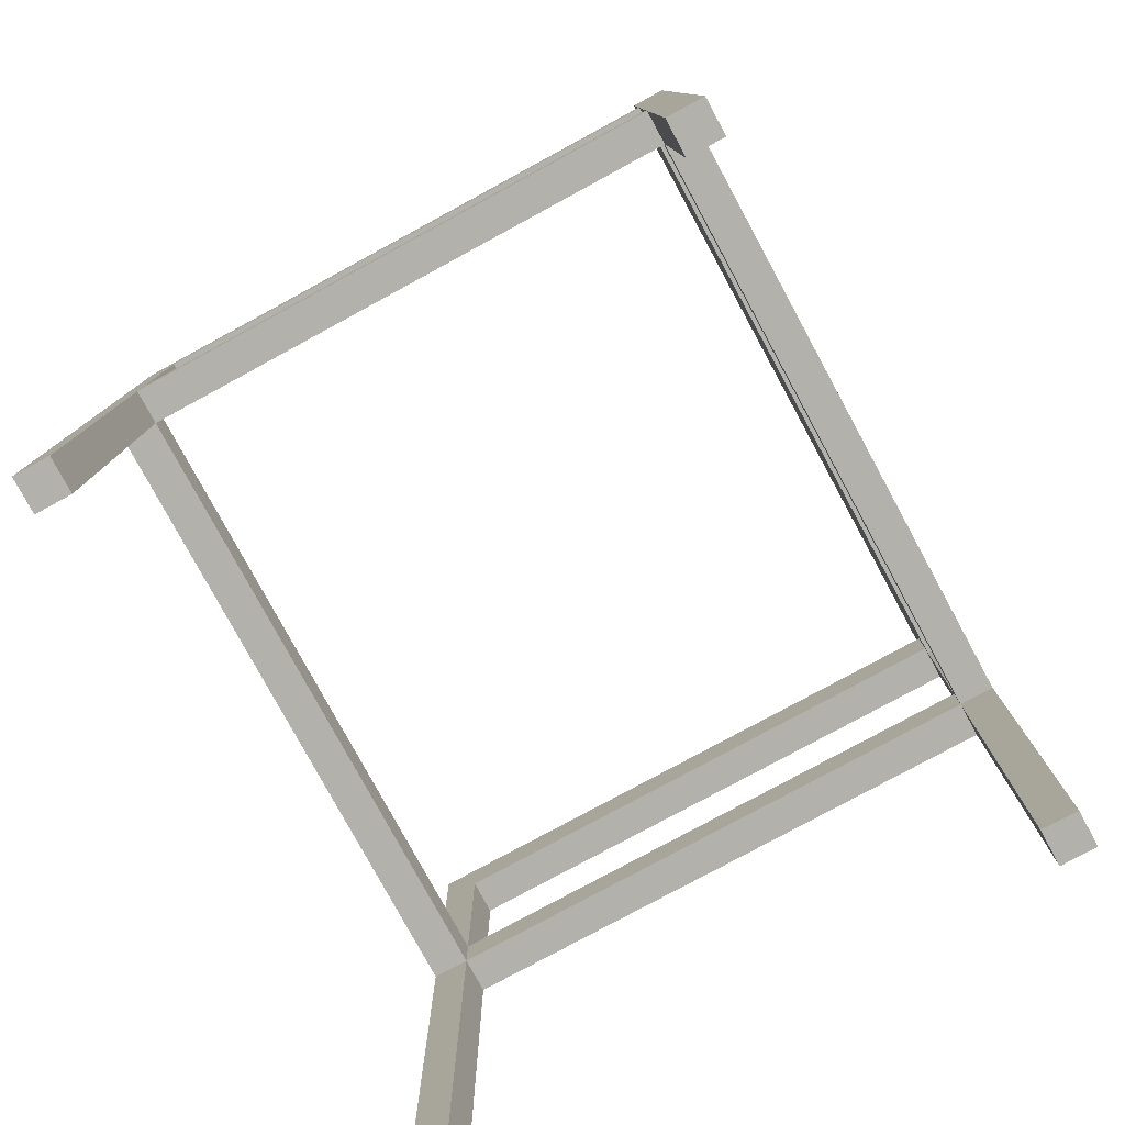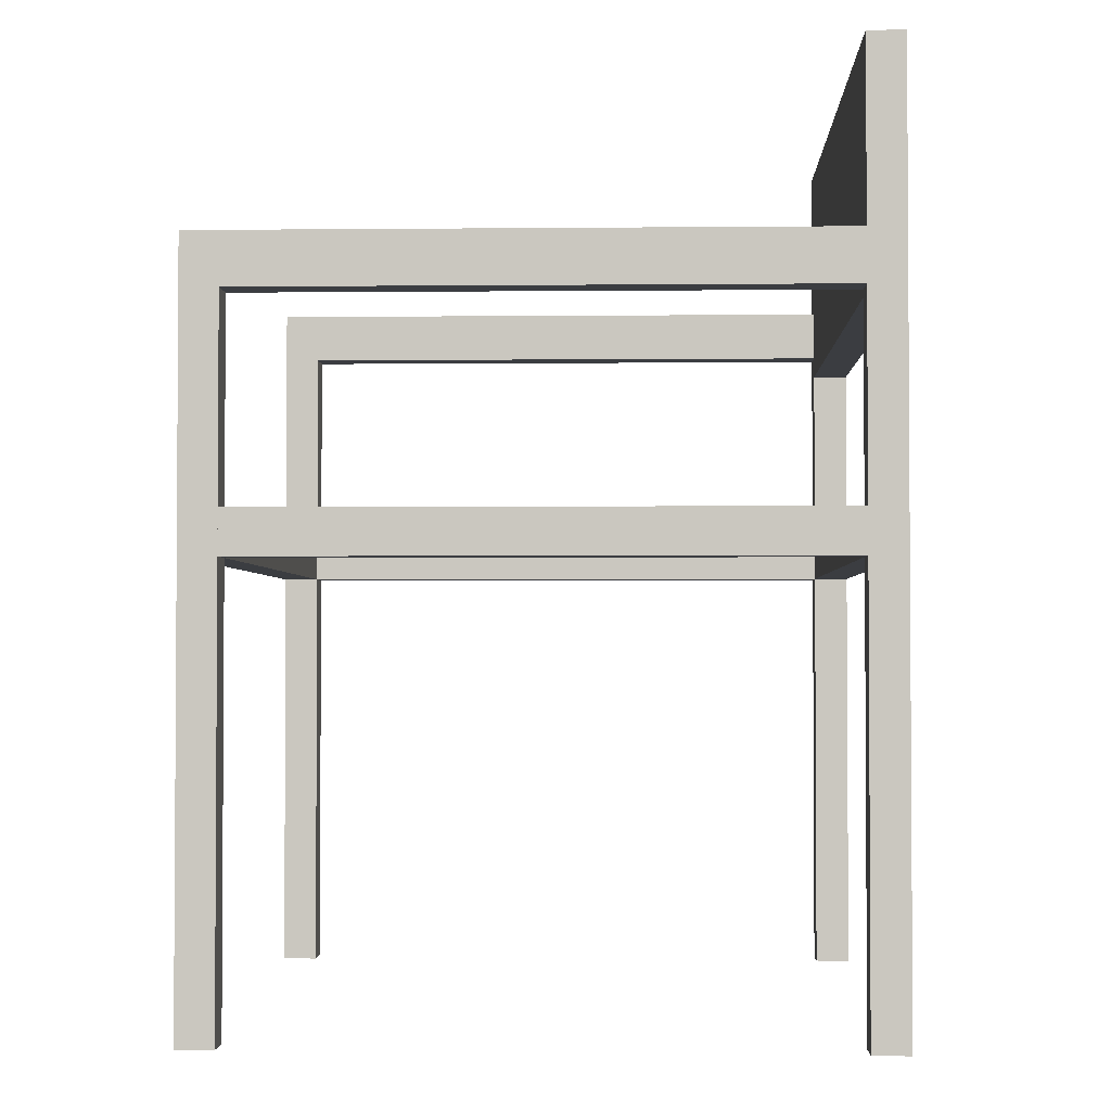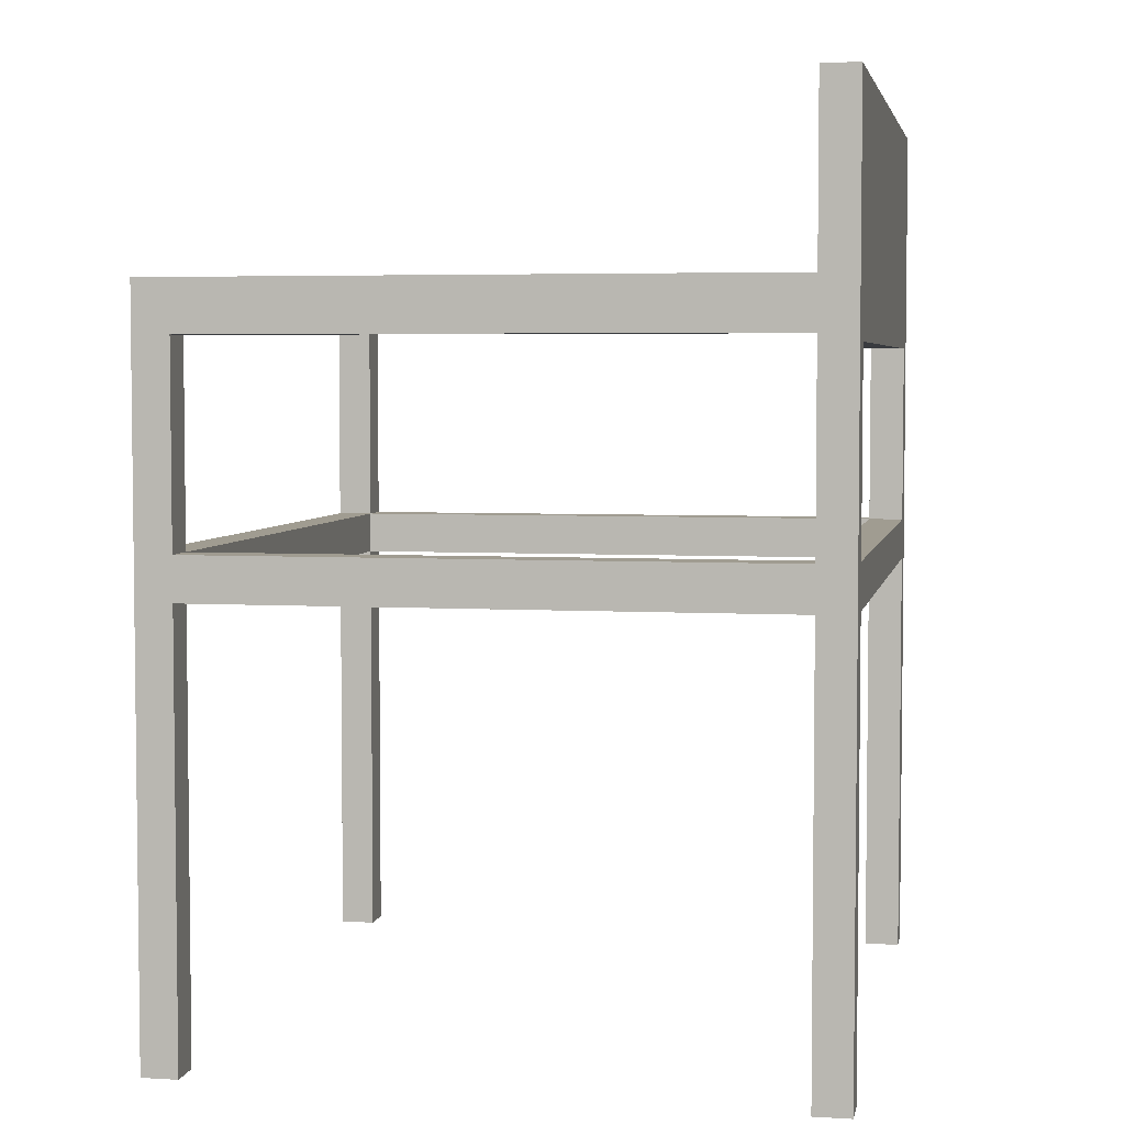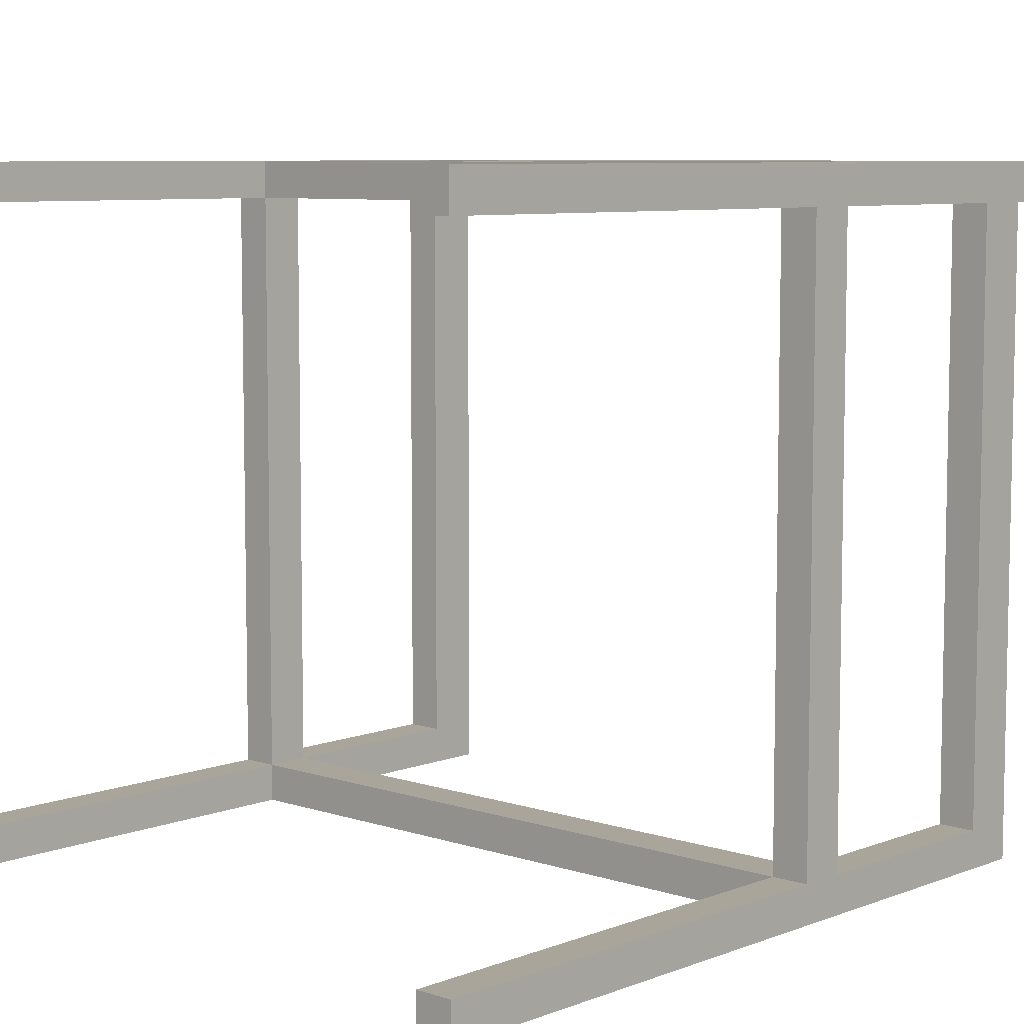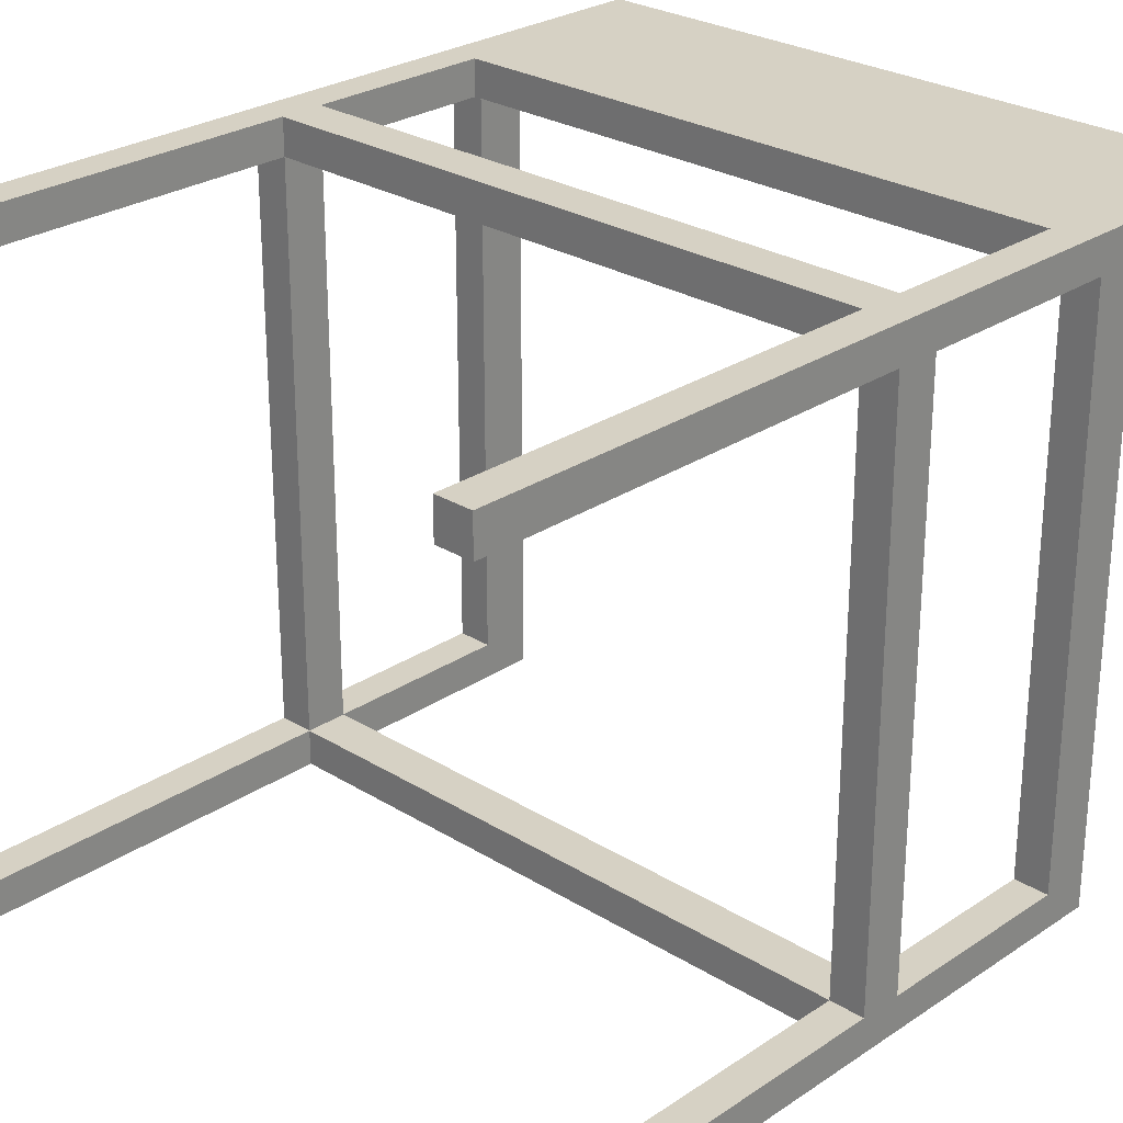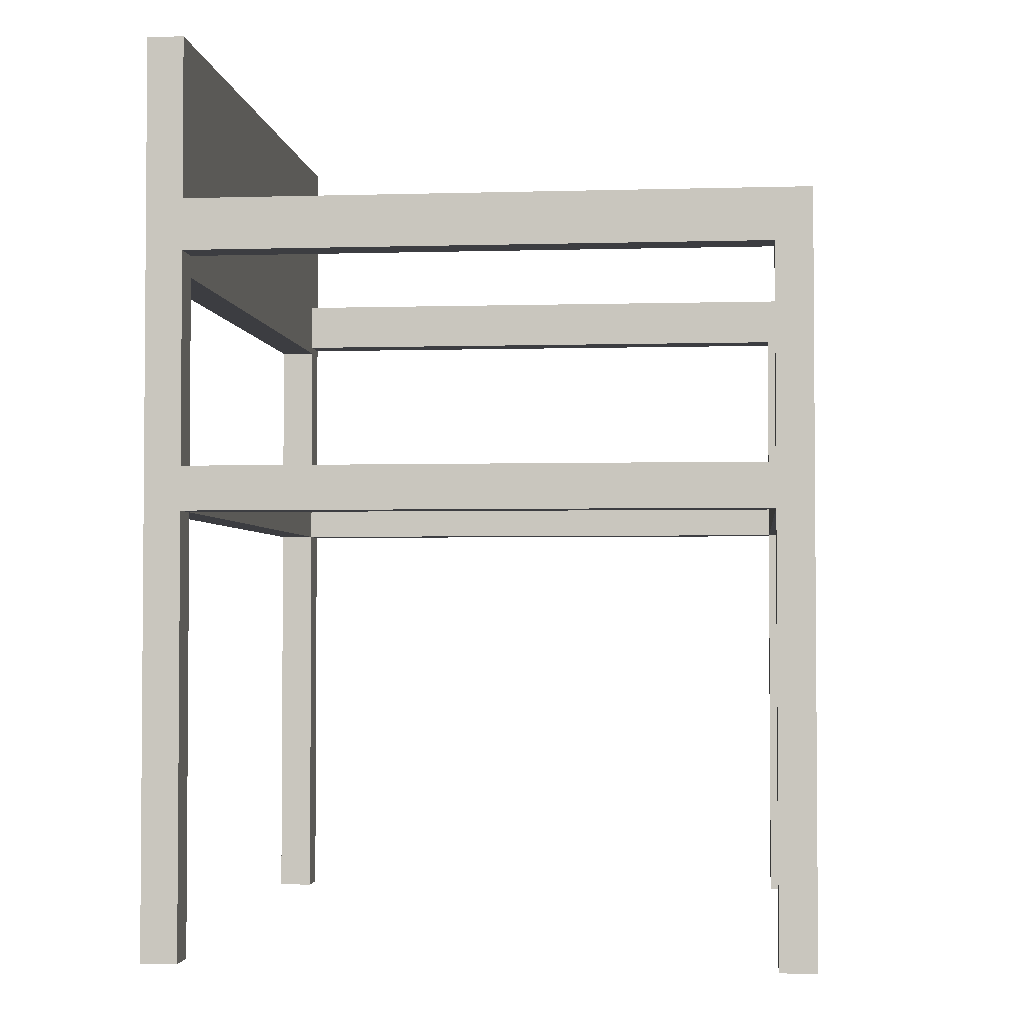
<metadata>
{"format":"obj","ext":"obj","renderer":"f3d","projection":"perspective","resolution":1024,"background":"white","views":[{"elev":-79.1,"azim":-61.5,"up":"+Y"},{"elev":-2.3,"azim":-88.0,"up":"+Y"},{"elev":4.3,"azim":-79.2,"up":"+Y"},{"elev":7.5,"azim":42.8,"up":"+Z"},{"elev":26.7,"azim":43.9,"up":"+Z"},{"elev":-2.8,"azim":95.8,"up":"+Y"}]}
</metadata>
<code>
v -0.2648 0.008708 0.1966
v -0.2372 -0.02437 0.1966
v -0.2372 0.008708 0.1966
v -0.2648 -0.02437 0.1966
v -0.2372 0.008708 -0.2389
v -0.2648 -0.02437 -0.2389
v -0.2372 -0.02437 -0.2389
v -0.2648 0.008708 -0.2389
v -0.2372 -0.02437 -0.2665
v 0.2479 -0.02437 -0.2389
v 0.2479 -0.02437 -0.2665
v 0.2479 0.008708 -0.2665
v 0.2479 0.008708 -0.2389
v -0.2372 0.008708 -0.2665
v 0.2479 0.008708 0.1966
v 0.2755 -0.02437 0.1966
v 0.2755 0.008708 0.1966
v 0.2479 -0.02437 0.1966
v 0.2755 0.008708 -0.2389
v 0.2755 -0.02437 -0.2389
v 0.2479 0.008708 -0.2351
v 0.2755 0.05281 -0.2351
v 0.2755 0.008708 -0.2351
v 0.2479 0.05281 -0.2351
v -0.2353 0.008708 -0.2351
v 0.2479 0.05281 -0.2637
v -0.2648 0.05281 -0.2351
v 0.2755 0.05281 0.1966
v -0.2648 0.008708 -0.2351
v -0.2353 0.008708 -0.2637
v 0.2479 0.008708 -0.2637
v -0.2353 0.05281 -0.2351
v -0.2648 0.05281 0.1966
v 0.2479 0.05281 0.1966
v -0.2353 0.05281 -0.2637
v -0.2353 0.05281 0.1966
v -0.2353 0.008708 0.1966
v -0.2353 0.05281 0.2242
v 0.2479 0.008708 0.2242
v 0.2479 0.05281 0.2242
v -0.2353 0.008708 0.2242
v 0.2479 0.2072 0.1966
v 0.2479 0.1686 -0.2389
v 0.2479 0.1686 0.1966
v 0.2479 0.2072 -0.2665
v 0.2755 0.1686 0.1966
v -0.2372 0.152 0.1966
v 0.2755 0.2072 0.1966
v 0.2479 -0.3552 -0.2665
v 0.2755 0.2072 -0.2665
v 0.2755 0.1686 -0.2389
v 0.2479 -0.3552 0.1966
v 0.2479 0.152 0.1966
v -0.2372 0.1962 0.1966
v 0.2755 0.3285 0.1966
v 0.2479 -0.3552 -0.2389
v 0.2755 -0.3552 -0.2389
v 0.2755 -0.3552 0.1966
v 0.2755 0.3285 0.2242
v -0.2372 0.152 0.2228
v -0.2648 0.3285 0.1966
v -0.2372 0.1576 0.1966
v 0.2755 -0.3552 -0.2665
v 0.2755 -0.3552 0.2242
v 0.2479 -0.02437 0.2242
v 0.2479 0.008708 0.2228
v 0.2479 0.152 0.2228
v -0.2648 0.1962 0.1966
v -0.2648 -0.3552 0.1966
v -0.2648 0.3285 0.2242
v 0.2479 -0.3552 0.2242
v 0.2479 0.152 0.2242
v -0.2372 0.152 0.2242
v -0.2372 0.008708 0.2228
v -0.2648 0.1576 0.1966
v -0.2372 -0.02437 0.2242
v -0.2372 0.008708 0.2242
v -0.2372 -0.3552 0.2242
v -0.2372 -0.3552 0.1966
v -0.2648 -0.3552 0.2242
v -0.2372 0.1962 -0.2665
v -0.2372 0.1576 -0.2389
v -0.2648 0.1576 -0.2389
v -0.2648 0.1962 -0.2665
v -0.2372 -0.3538 -0.2389
v -0.2648 -0.3538 -0.2665
v -0.2372 -0.3538 -0.2665
v -0.2648 -0.3538 -0.2389
g mesh1_mesh1-geometry
f 1 2 3
f 2 1 4
f 2 5 3
f 5 1 3
f 1 6 4
f 6 2 4
f 5 2 7
f 1 5 8
f 6 1 8
f 2 6 7
f 6 5 7
f 5 6 8
g mesh1_mesh1-geometry
f 3 2 1
f 4 1 2
f 3 5 2
f 3 1 5
f 4 6 1
f 4 2 6
f 7 2 5
f 8 5 1
f 8 1 6
f 7 6 2
f 7 5 6
f 8 6 5
g mesh2_mesh2-geometry
f 9 10 7
f 10 9 11
f 10 5 7
f 5 9 7
f 9 12 11
f 12 10 11
f 5 10 13
f 9 5 14
f 12 9 14
f 10 12 13
f 12 5 13
f 5 12 14
g mesh2_mesh2-geometry
f 7 10 9
f 11 9 10
f 7 5 10
f 7 9 5
f 11 12 9
f 11 10 12
f 13 10 5
f 14 5 9
f 14 9 12
f 13 12 10
f 13 5 12
f 14 12 5
g mesh3_mesh3-geometry
f 15 16 17
f 16 15 18
f 16 19 17
f 19 15 17
f 15 10 18
f 10 16 18
f 19 16 20
f 15 19 13
f 10 15 13
f 16 10 20
f 10 19 20
f 19 10 13
g mesh3_mesh3-geometry
f 17 16 15
f 18 15 16
f 17 19 16
f 17 15 19
f 18 10 15
f 18 16 10
f 20 16 19
f 13 19 15
f 13 15 10
f 20 10 16
f 20 19 10
f 13 10 19
g mesh4_mesh4-geometry
f 21 22 23
f 22 21 24
f 22 17 23
f 23 25 21
f 21 26 24
f 27 22 24
f 17 22 28
f 17 29 23
f 23 29 25
f 30 21 25
f 26 21 31
f 26 32 24
f 33 22 27
f 27 24 32
f 22 34 28
f 34 17 28
f 15 29 17
f 29 32 25
f 21 30 31
f 32 30 25
f 30 26 31
f 32 26 35
f 36 22 33
f 29 33 27
f 32 29 27
f 34 22 36
f 17 34 15
f 37 29 15
f 30 32 35
f 26 30 35
f 33 37 36
f 33 29 1
f 38 34 36
f 34 39 15
f 29 37 1
f 39 37 15
f 37 33 1
f 37 38 36
f 34 38 40
f 39 34 40
f 37 39 41
f 38 37 41
f 38 39 40
f 39 38 41
g mesh4_mesh4-geometry
f 23 22 21
f 24 21 22
f 23 17 22
f 21 25 23
f 24 26 21
f 24 22 27
f 28 22 17
f 23 29 17
f 25 29 23
f 25 21 30
f 31 21 26
f 24 32 26
f 27 22 33
f 32 24 27
f 28 34 22
f 28 17 34
f 17 29 15
f 25 32 29
f 31 30 21
f 25 30 32
f 31 26 30
f 35 26 32
f 33 22 36
f 27 33 29
f 27 29 32
f 36 22 34
f 15 34 17
f 15 29 37
f 35 32 30
f 35 30 26
f 36 37 33
f 1 29 33
f 36 34 38
f 15 39 34
f 1 37 29
f 15 37 39
f 1 33 37
f 36 38 37
f 40 38 34
f 40 34 39
f 41 39 37
f 41 37 38
f 40 39 38
f 41 38 39
g mesh5_mesh5-geometry
f 42 43 44
f 45 43 42
f 44 43 42
f 42 43 45
f 43 46 44
f 44 46 43
f 44 47 42
f 48 44 42
f 42 44 48
f 49 43 45
f 45 43 49
f 42 50 45
f 45 50 42
f 46 43 51
f 51 43 46
f 46 52 44
f 44 48 46
f 46 48 44
f 44 53 47
f 54 42 47
f 42 55 48
f 50 42 48
f 48 42 50
f 43 49 56
f 56 49 43
f 50 49 45
f 45 49 50
f 43 57 51
f 51 57 43
f 51 50 46
f 46 50 51
f 52 46 58
f 44 52 18
f 59 46 48
f 46 50 48
f 48 50 46
f 44 15 53
f 60 53 47
f 47 53 60
f 61 42 54
f 54 47 62
f 55 42 61
f 59 48 55
f 49 57 56
f 56 57 49
f 57 43 56
f 56 43 57
f 49 50 63
f 63 50 49
f 57 50 51
f 51 50 57
f 46 64 58
f 64 52 58
f 52 65 18
f 44 18 15
f 64 46 59
f 53 66 15
f 15 66 53
f 53 60 67
f 67 60 53
f 3 60 47
f 47 60 3
f 61 54 68
f 47 69 62
f 70 55 61
f 55 70 59
f 57 49 63
f 63 49 57
f 50 57 63
f 63 57 50
f 52 64 71
f 65 52 71
f 65 2 18
f 2 15 18
f 59 72 64
f 66 53 67
f 67 53 66
f 66 3 15
f 15 3 66
f 73 67 60
f 60 3 74
f 74 3 60
f 3 69 47
f 68 70 61
f 62 69 75
f 72 59 70
f 72 71 64
f 71 39 65
f 2 65 76
f 15 2 3
f 67 39 66
f 3 66 74
f 74 66 3
f 67 73 72
f 74 73 60
f 2 69 3
f 75 70 68
f 69 70 75
f 72 70 73
f 71 72 39
f 77 65 39
f 65 77 76
f 78 2 76
f 39 67 72
f 39 74 66
f 73 74 77
f 69 2 79
f 70 69 80
f 73 70 77
f 74 39 77
f 77 70 76
f 2 78 79
f 76 80 78
f 78 69 79
f 69 78 80
f 80 76 70
g mesh5_mesh5-geometry
f 42 47 44
f 44 52 46
f 47 53 44
f 47 42 54
f 48 55 42
f 58 46 52
f 18 52 44
f 48 46 59
f 53 15 44
f 54 42 61
f 62 47 54
f 61 42 55
f 55 48 59
f 58 64 46
f 58 52 64
f 18 65 52
f 15 18 44
f 59 46 64
f 68 54 61
f 62 69 47
f 61 55 70
f 59 70 55
f 71 64 52
f 71 52 65
f 18 2 65
f 18 15 2
f 64 72 59
f 60 67 73
f 47 69 3
f 61 70 68
f 75 69 62
f 70 59 72
f 64 71 72
f 65 39 71
f 76 65 2
f 3 2 15
f 66 39 67
f 72 73 67
f 60 73 74
f 3 69 2
f 68 70 75
f 75 70 69
f 73 70 72
f 39 72 71
f 39 65 77
f 76 77 65
f 76 2 78
f 72 67 39
f 66 74 39
f 77 74 73
f 79 2 69
f 80 69 70
f 77 70 73
f 77 39 74
f 76 70 77
f 79 78 2
f 78 80 76
f 79 69 78
f 80 78 69
f 70 76 80
g mesh5_mesh5-geometry
f 62 81 54
f 54 81 62
f 75 54 62
f 62 54 75
f 81 68 54
f 54 68 81
f 54 75 68
f 68 75 54
f 82 81 62
f 62 81 82
f 83 62 75
f 75 62 83
f 68 81 84
f 84 81 68
f 68 83 75
f 75 83 68
f 85 81 82
f 82 81 85
f 62 83 82
f 82 83 62
f 81 86 84
f 84 86 81
f 84 83 68
f 68 83 84
f 81 85 87
f 87 85 81
f 83 85 82
f 82 85 83
f 86 81 87
f 87 81 86
f 86 83 84
f 84 83 86
f 85 86 87
f 87 86 85
f 85 83 88
f 88 83 85
f 83 86 88
f 88 86 83
f 86 85 88
f 88 85 86

</code>
